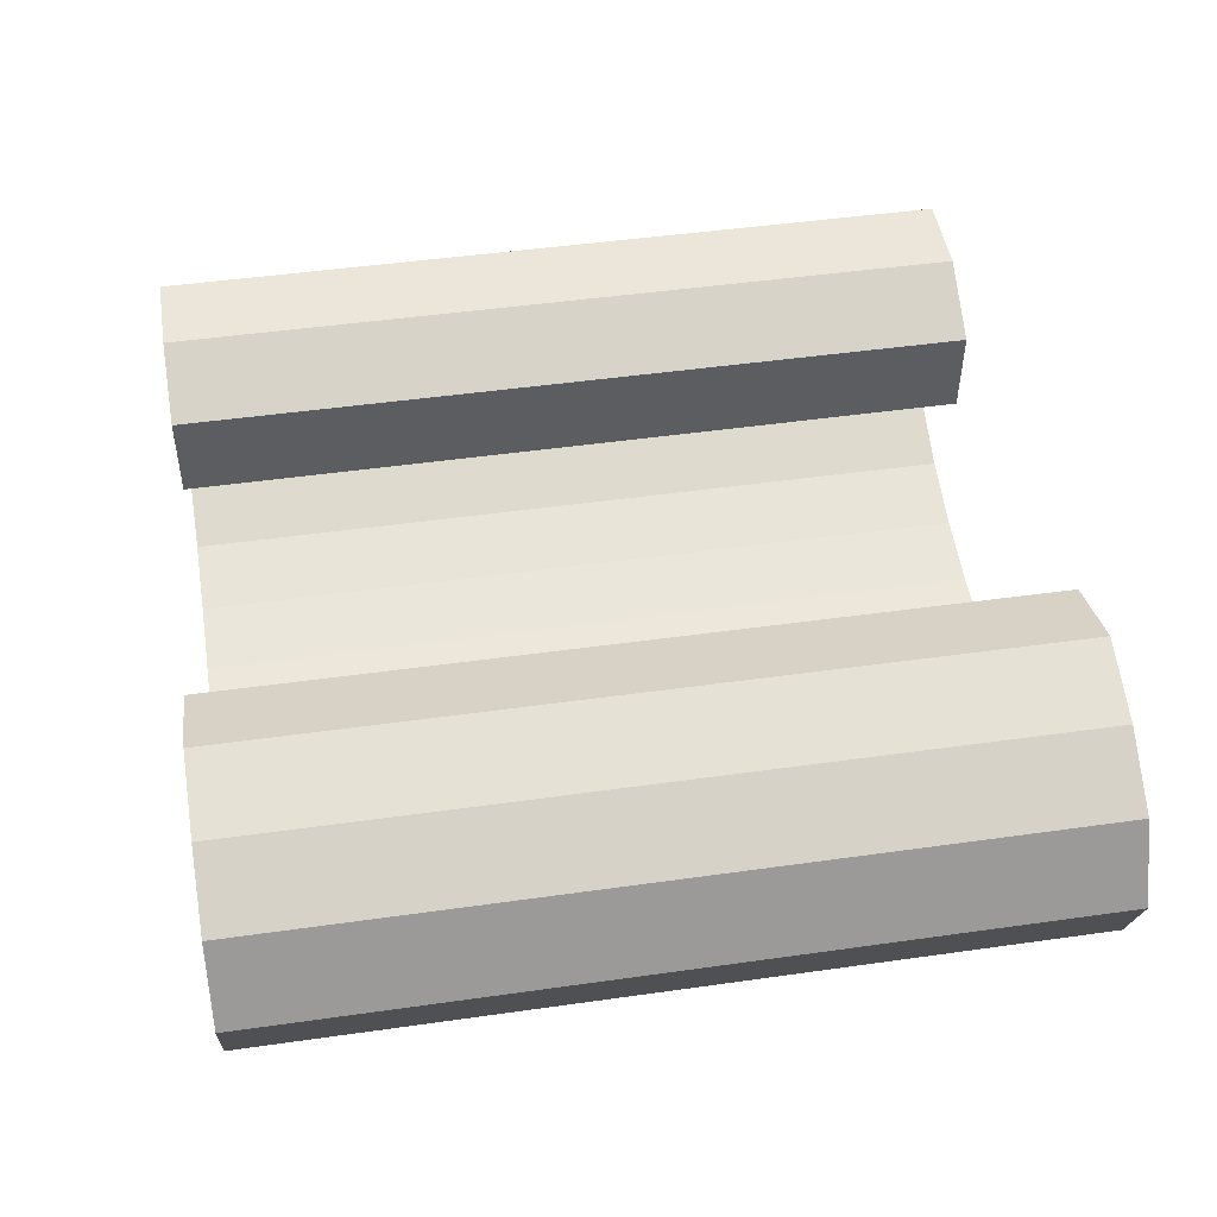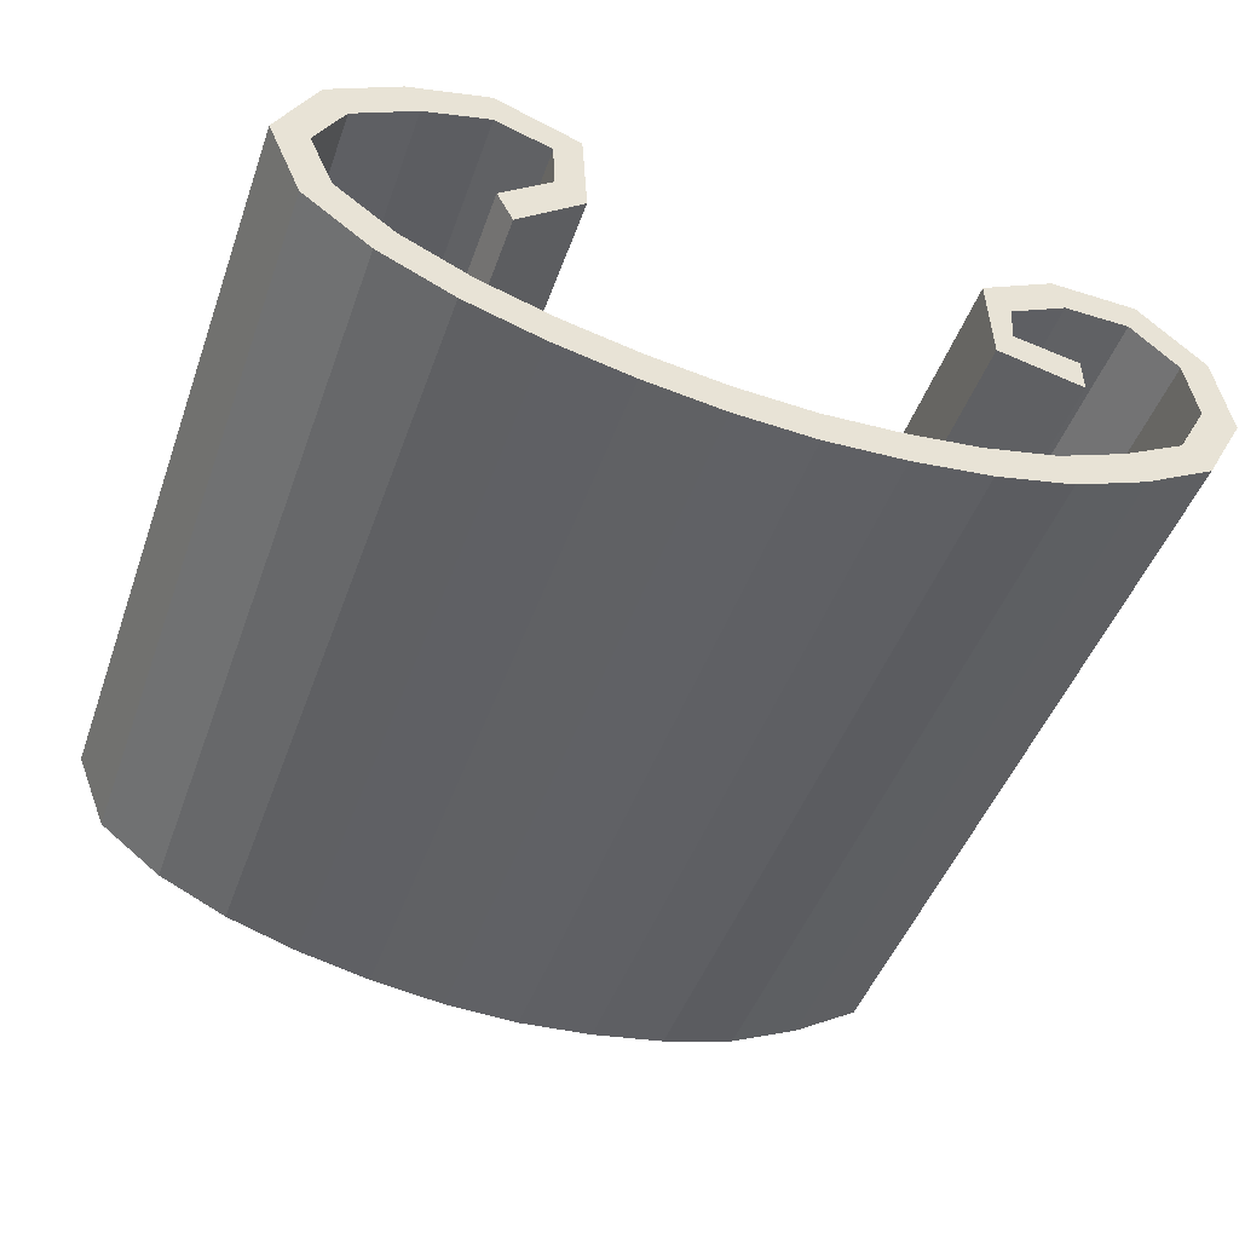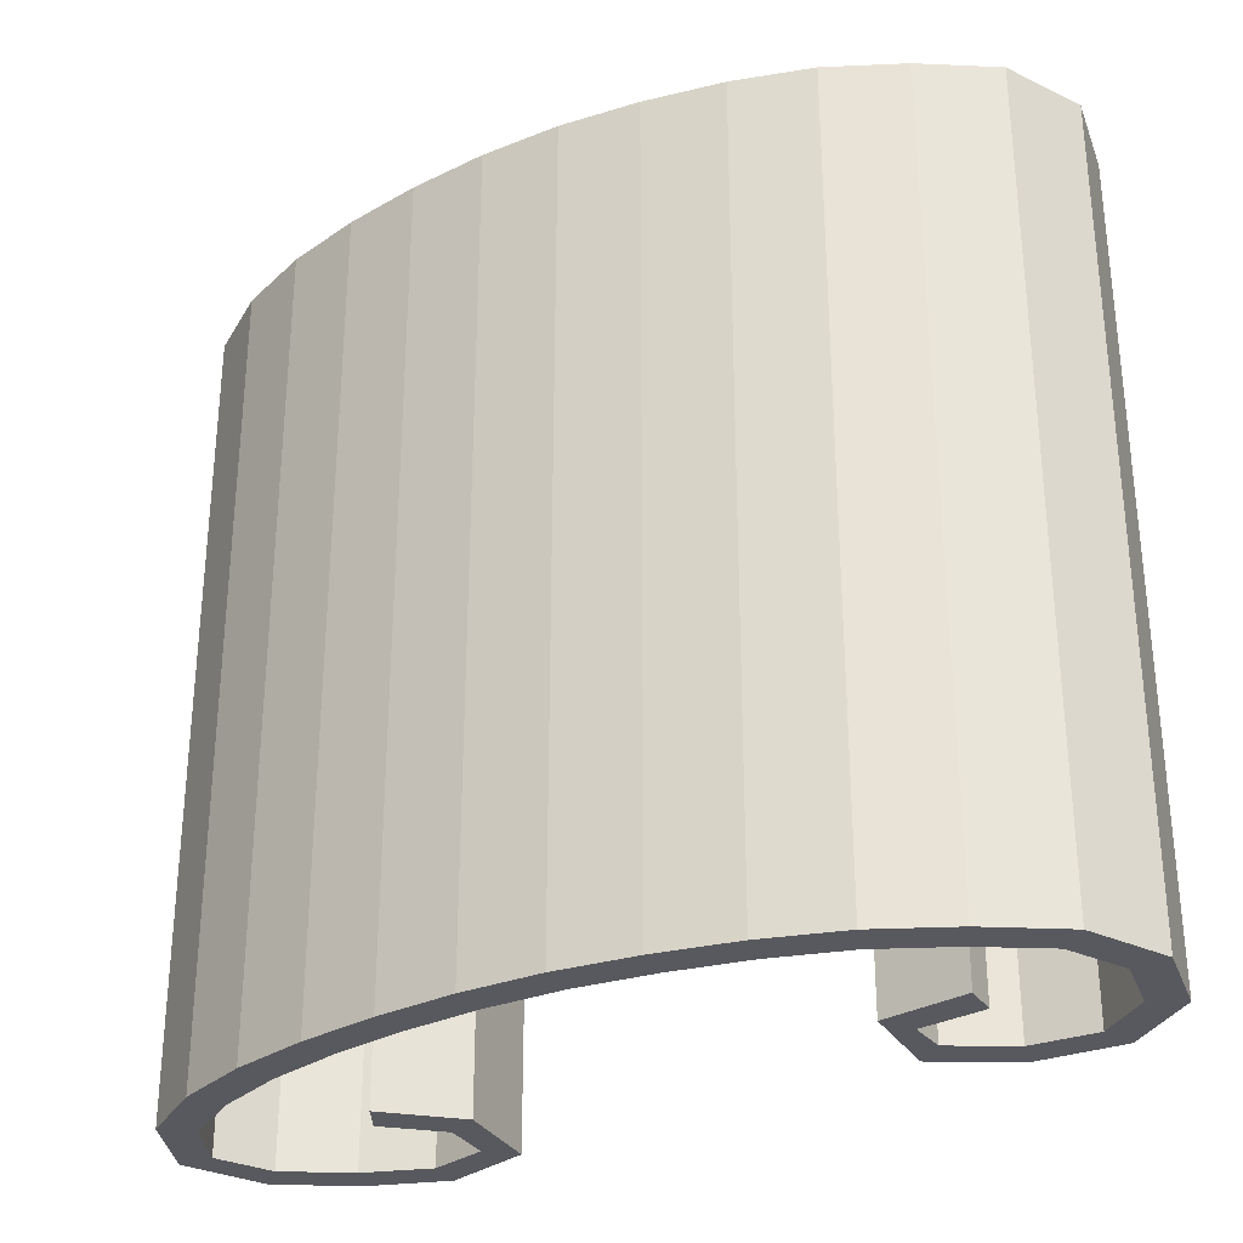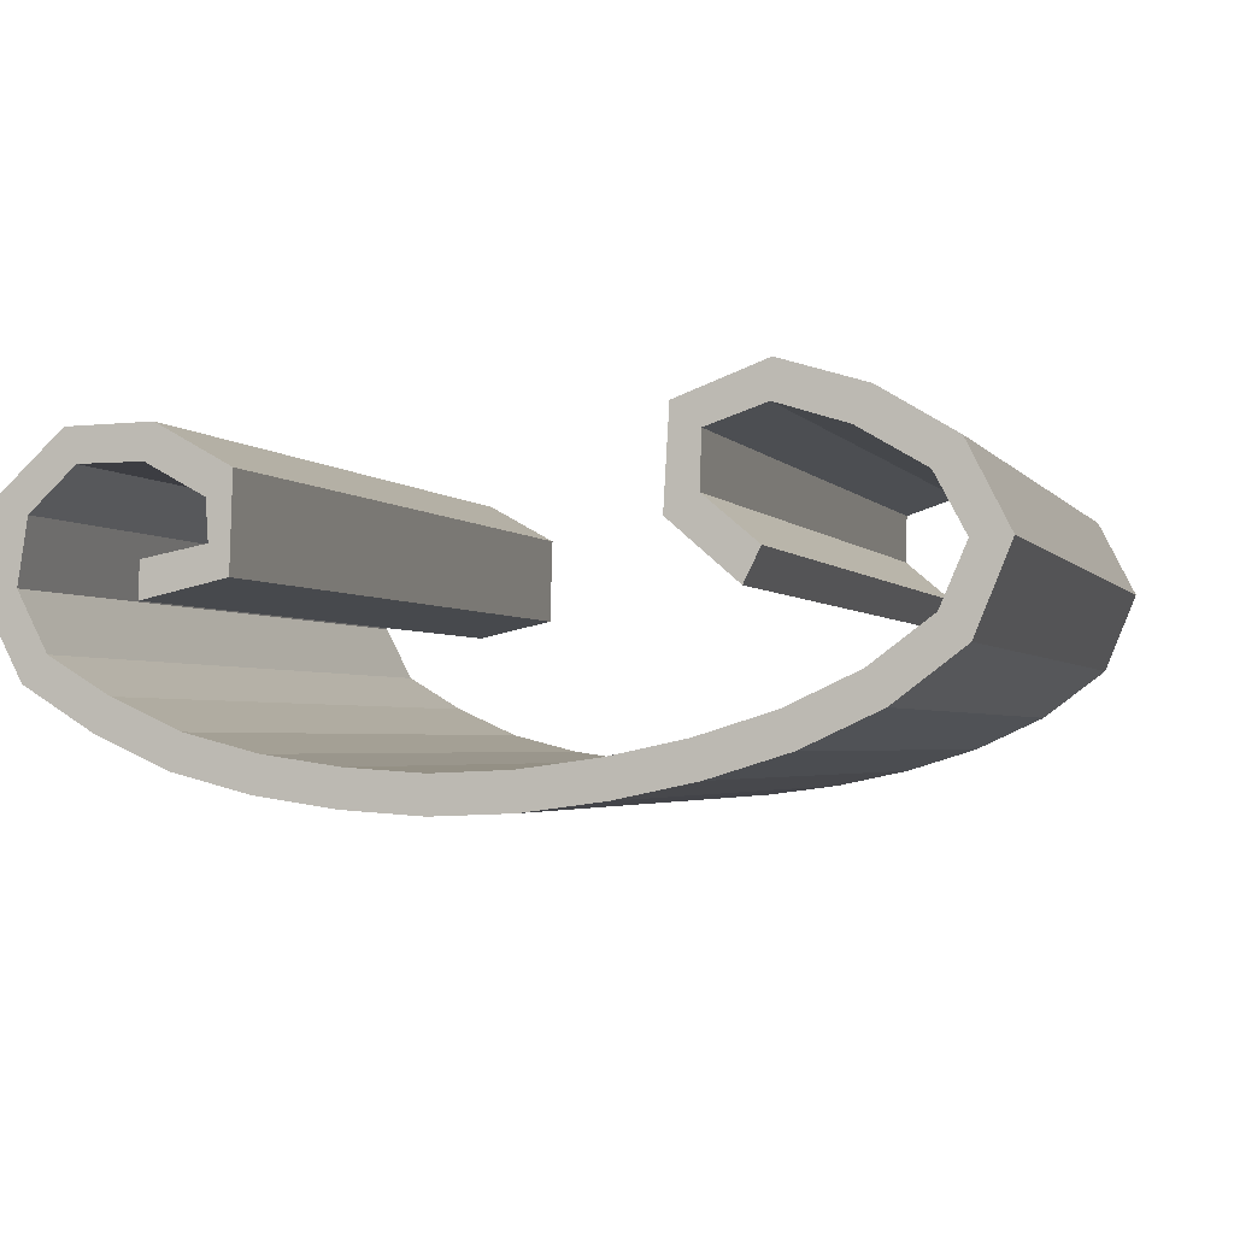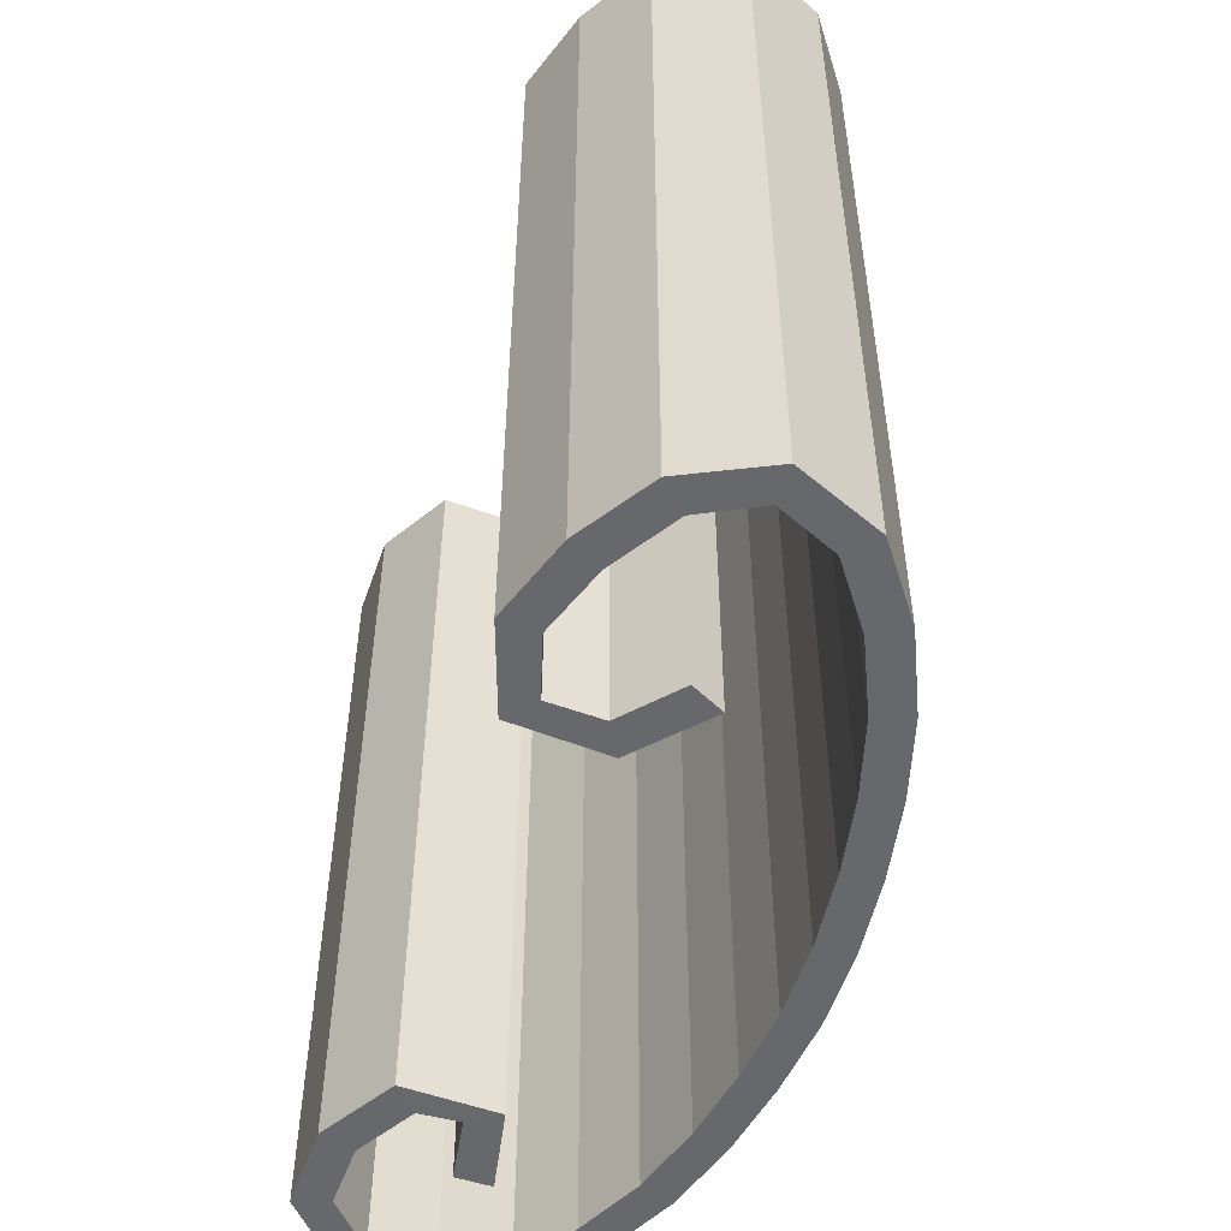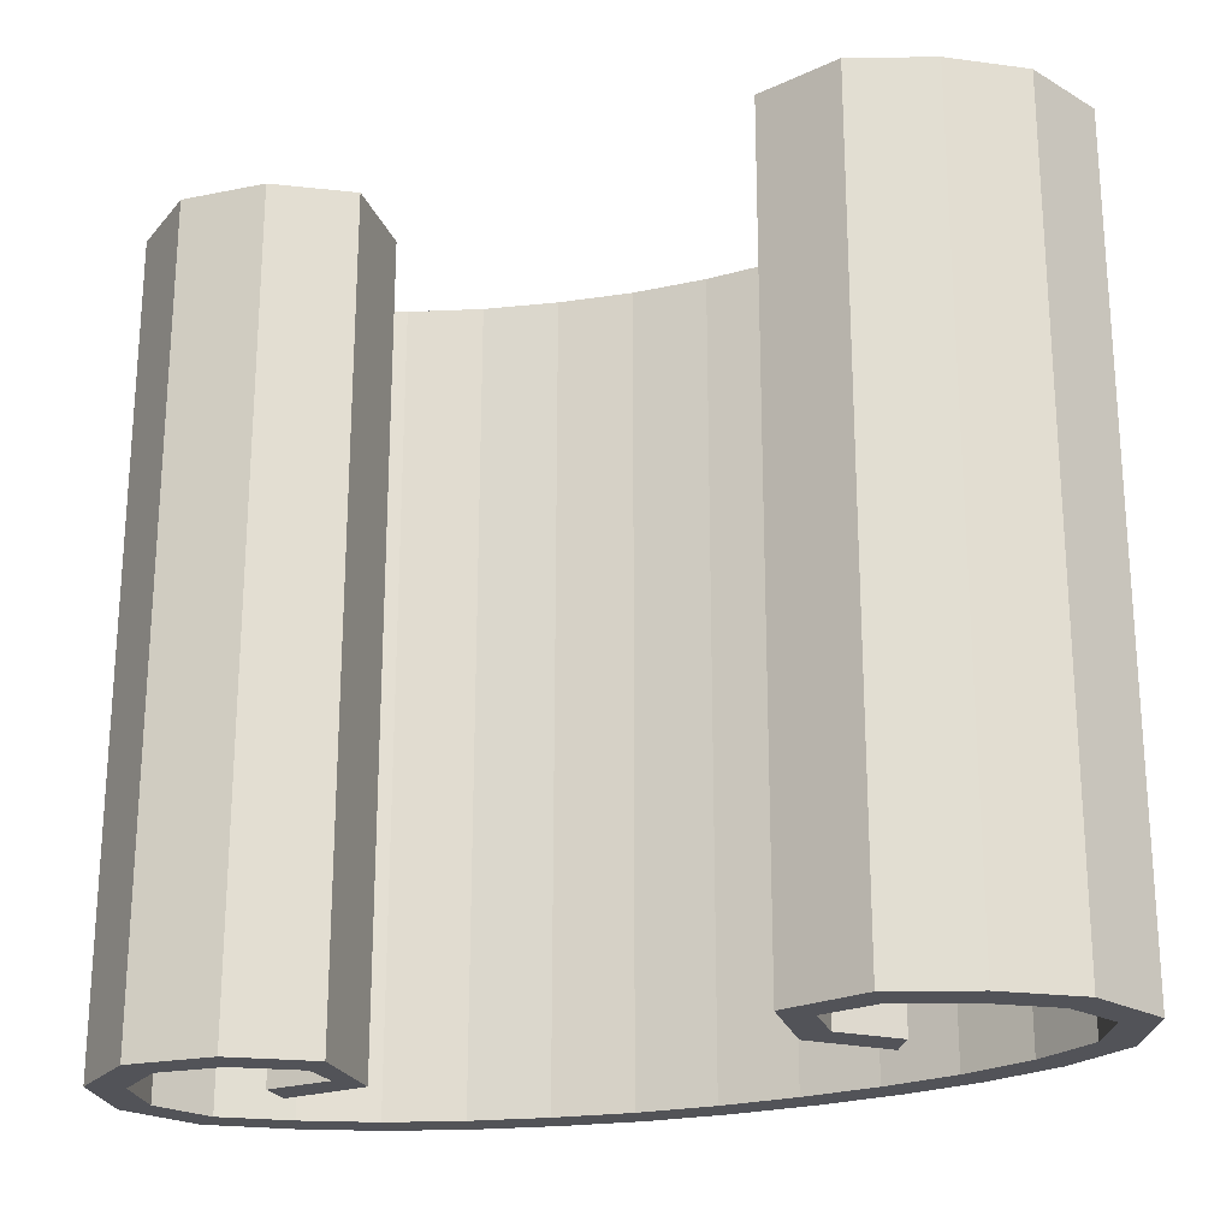
<metadata>
{"format":"obj","ext":"obj","renderer":"f3d","projection":"perspective","resolution":1024,"background":"white","views":[{"elev":48.2,"azim":-99.0,"up":"+Y"},{"elev":-46.9,"azim":-19.3,"up":"+Y"},{"elev":-30.4,"azim":27.6,"up":"+Z"},{"elev":-2.9,"azim":-161.9,"up":"+Y"},{"elev":-52.5,"azim":-109.7,"up":"+Z"},{"elev":-22.5,"azim":-161.5,"up":"+Z"}]}
</metadata>
<code>
o BezierCurve.001_BezierCurve
v -1.089 1.036 0.0272
v -0.9629 1.113 0.02726
v -0.8713 1.198 0.02732
v -0.8122 1.286 0.02739
v -0.7837 1.374 0.02746
v -0.7837 1.459 0.02752
v -0.8101 1.536 0.02758
v -0.861 1.601 0.02763
v -0.9343 1.652 0.02767
v -1.028 1.685 0.02769
v -1.14 1.695 0.0277
v -1.268 1.679 0.02769
v -1.411 1.633 0.02765
v -1.766 1.434 0.0275
v -1.935 1.222 0.02734
v -1.938 1.006 0.02718
v -1.8 0.7975 0.02702
v -1.543 0.6063 0.02688
v -1.19 0.4424 0.02675
v -0.7631 0.3159 0.02666
v -0.2863 0.2371 0.0266
v 0.2178 0.216 0.02658
v 0.7266 0.2627 0.02662
v 1.217 0.3874 0.02671
v 1.666 0.6001 0.02687
v 1.793 0.7 0.02695
v 1.882 0.8144 0.02704
v 1.936 0.9377 0.02713
v 1.956 1.064 0.02722
v 1.946 1.189 0.02732
v 1.908 1.306 0.02741
v 1.844 1.41 0.02749
v 1.758 1.496 0.02755
v 1.65 1.557 0.0276
v 1.525 1.589 0.02762
v 1.384 1.586 0.02762
v 1.23 1.542 0.02758
v 1.133 1.495 0.02755
v 1.053 1.443 0.02751
v 0.9925 1.388 0.02747
v 0.9499 1.332 0.02743
v 0.9258 1.276 0.02738
v 0.9201 1.223 0.02734
v 0.9329 1.173 0.02731
v 0.9642 1.128 0.02727
v 1.014 1.091 0.02724
v 1.083 1.062 0.02722
v 1.17 1.043 0.02721
v 1.276 1.036 0.0272
l 1 2
l 2 3
l 3 4
l 4 5
l 5 6
l 6 7
l 7 8
l 8 9
l 9 10
l 10 11
l 11 12
l 12 13
l 13 14
l 14 15
l 15 16
l 16 17
l 17 18
l 18 19
l 19 20
l 20 21
l 21 22
l 22 23
l 23 24
l 24 25
l 25 26
l 26 27
l 27 28
l 28 29
l 29 30
l 30 31
l 31 32
l 32 33
l 33 34
l 34 35
l 35 36
l 36 37
l 37 38
l 38 39
l 39 40
l 40 41
l 41 42
l 42 43
l 43 44
l 44 45
l 45 46
l 46 47
l 47 48
l 48 49
o Cube_Cube.001
v -1.053 0.9658 -1.782
v -1.054 0.9655 1.836
v -1.124 1.107 -1.782
v -1.125 1.107 1.836
v 1.336 0.9535 -1.782
v 1.336 0.9535 1.836
v 1.336 1.112 -1.782
v 1.336 1.112 1.836
v 1.044 1.166 -1.782
v 1.056 1.343 -1.782
v 1.321 1.488 -1.782
v 1.613 1.488 -1.782
v 1.824 1.296 -1.782
v 1.869 1.01 -1.782
v 1.732 0.7512 -1.782
v 1.455 0.5873 -1.782
v 1.148 0.4511 -1.782
v 0.8201 0.368 -1.782
v 0.4853 0.32 -1.782
v 0.1466 0.2981 -1.783
v -0.1937 0.3124 -1.782
v -0.5307 0.3577 -1.782
v -0.8627 0.428 -1.782
v -1.186 0.5278 -1.782
v -1.49 0.6687 -1.782
v -1.749 0.8615 -1.782
v -1.859 1.114 -1.782
v -1.731 1.356 -1.782
v -1.453 1.522 -1.782
v -1.157 1.616 -1.782
v -0.9043 1.532 -1.782
v -0.8968 1.301 -1.782
v -0.8992 1.299 1.836
v -0.9063 1.527 1.837
v -1.157 1.611 1.837
v -1.452 1.517 1.837
v -1.729 1.351 1.836
v -1.856 1.112 1.836
v -1.747 0.8606 1.836
v -1.489 0.6683 1.836
v -1.185 0.5276 1.836
v -0.862 0.4279 1.836
v -0.5302 0.3577 1.836
v -0.1934 0.3124 1.836
v 0.1466 0.2981 1.836
v 0.485 0.32 1.836
v 0.8195 0.368 1.836
v 1.147 0.451 1.836
v 1.453 0.587 1.836
v 1.73 0.7505 1.836
v 1.866 1.008 1.836
v 1.822 1.292 1.836
v 1.612 1.483 1.837
v 1.322 1.483 1.837
v 1.058 1.338 1.836
v 1.046 1.166 1.836
v -0.76 1.221 -1.782
v -0.7846 1.635 -1.781
v -1.165 1.774 -1.781
v -1.526 1.662 -1.781
v -1.84 1.471 -1.782
v -2.017 1.12 -1.782
v -1.867 0.7554 -1.782
v -1.571 0.5322 -1.782
v -1.244 0.3805 -1.782
v -0.9041 0.2751 -1.782
v -0.5574 0.2017 -1.782
v -0.2065 0.1546 -1.782
v 0.1477 0.1398 -1.783
v 0.5017 0.1625 -1.782
v 0.853 0.2132 -1.782
v 1.199 0.3014 -1.782
v 1.527 0.4463 -1.782
v 1.842 0.6381 -1.782
v 2.025 0.9832 -1.782
v 1.964 1.371 -1.782
v 1.67 1.636 -1.781
v 1.28 1.641 -1.781
v 0.9425 1.453 -1.782
v 0.9552 1.036 -1.782
v 0.9567 1.035 1.836
v 0.9445 1.448 1.837
v 1.28 1.635 1.837
v 1.669 1.631 1.837
v 1.961 1.367 1.837
v 2.022 0.9809 1.836
v 1.84 0.6373 1.836
v 1.525 0.446 1.836
v 1.198 0.3012 1.836
v 0.8525 0.2131 1.836
v 0.5014 0.1625 1.836
v 0.1477 0.1398 1.836
v -0.2062 0.1546 1.836
v -0.5569 0.2016 1.836
v -0.9034 0.2751 1.836
v -1.243 0.3803 1.836
v -1.569 0.5318 1.836
v -1.865 0.7545 1.836
v -2.014 1.117 1.836
v -1.838 1.466 1.837
v -1.525 1.657 1.837
v -1.165 1.769 1.837
v -0.7867 1.631 1.837
v -0.7624 1.22 1.836
f 50 51 53 52
f 58 105 57 56
f 56 57 55 54
f 106 153 51 50
f 58 56 54 129
f 82 53 51 153
f 57 105 130 55
f 105 104 131 130
f 104 103 132 131
f 103 102 133 132
f 102 101 134 133
f 101 100 135 134
f 100 99 136 135
f 99 98 137 136
f 98 97 138 137
f 97 96 139 138
f 96 95 140 139
f 95 94 141 140
f 94 93 142 141
f 93 92 143 142
f 92 91 144 143
f 91 90 145 144
f 90 89 146 145
f 89 88 147 146
f 88 87 148 147
f 87 86 149 148
f 86 85 150 149
f 85 84 151 150
f 84 83 152 151
f 83 82 153 152
f 52 81 106 50
f 81 80 107 106
f 80 79 108 107
f 79 78 109 108
f 78 77 110 109
f 77 76 111 110
f 76 75 112 111
f 75 74 113 112
f 74 73 114 113
f 73 72 115 114
f 72 71 116 115
f 71 70 117 116
f 70 69 118 117
f 69 68 119 118
f 68 67 120 119
f 67 66 121 120
f 66 65 122 121
f 65 64 123 122
f 64 63 124 123
f 63 62 125 124
f 62 61 126 125
f 61 60 127 126
f 60 59 128 127
f 59 58 129 128
f 54 55 130 129
f 129 130 131 128
f 128 131 132 127
f 127 132 133 126
f 126 133 134 125
f 125 134 135 124
f 124 135 136 123
f 123 136 137 122
f 122 137 138 121
f 121 138 139 120
f 120 139 140 119
f 119 140 141 118
f 118 141 142 117
f 117 142 143 116
f 116 143 144 115
f 115 144 145 114
f 114 145 146 113
f 113 146 147 112
f 112 147 148 111
f 111 148 149 110
f 110 149 150 109
f 109 150 151 108
f 108 151 152 107
f 107 152 153 106
f 52 53 82 81
f 81 82 83 80
f 80 83 84 79
f 79 84 85 78
f 78 85 86 77
f 77 86 87 76
f 76 87 88 75
f 75 88 89 74
f 74 89 90 73
f 73 90 91 72
f 72 91 92 71
f 71 92 93 70
f 70 93 94 69
f 69 94 95 68
f 68 95 96 67
f 67 96 97 66
f 66 97 98 65
f 65 98 99 64
f 64 99 100 63
f 63 100 101 62
f 62 101 102 61
f 61 102 103 60
f 60 103 104 59
f 59 104 105 58

</code>
